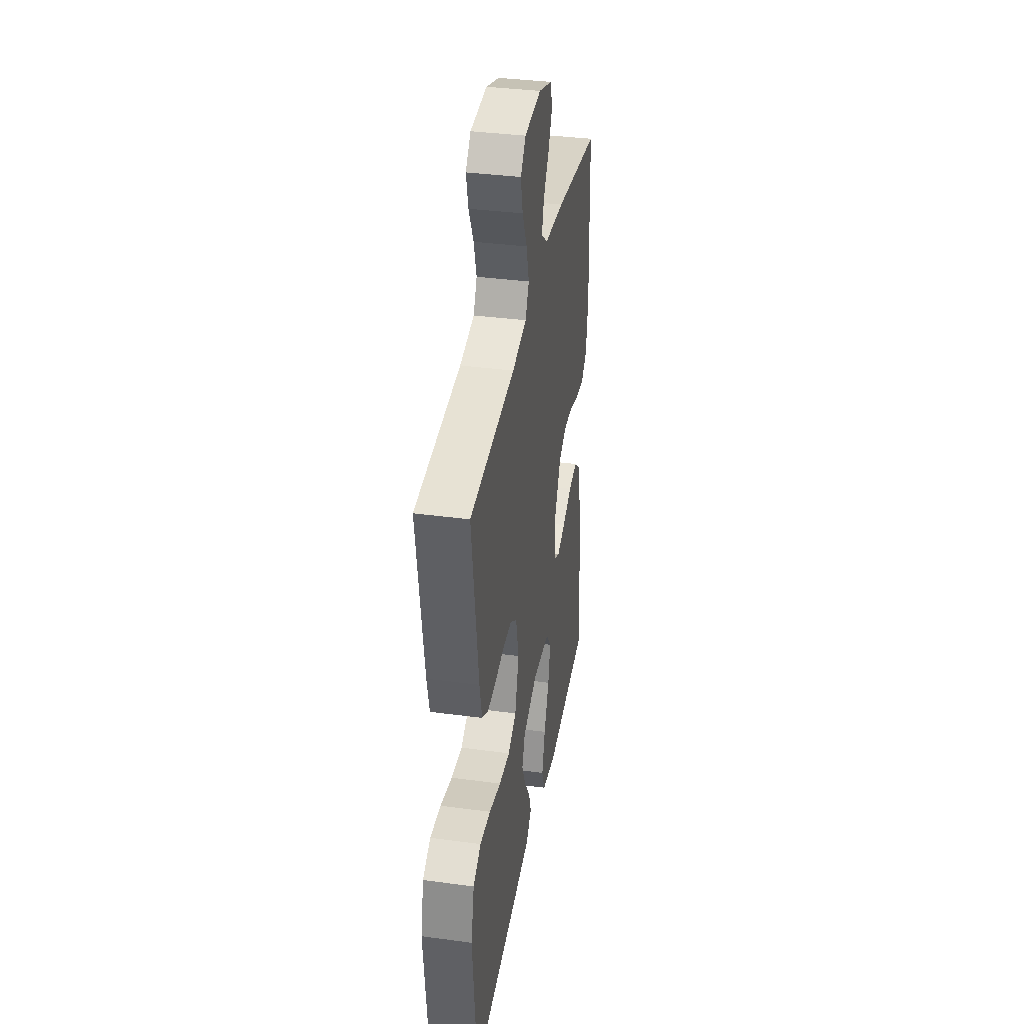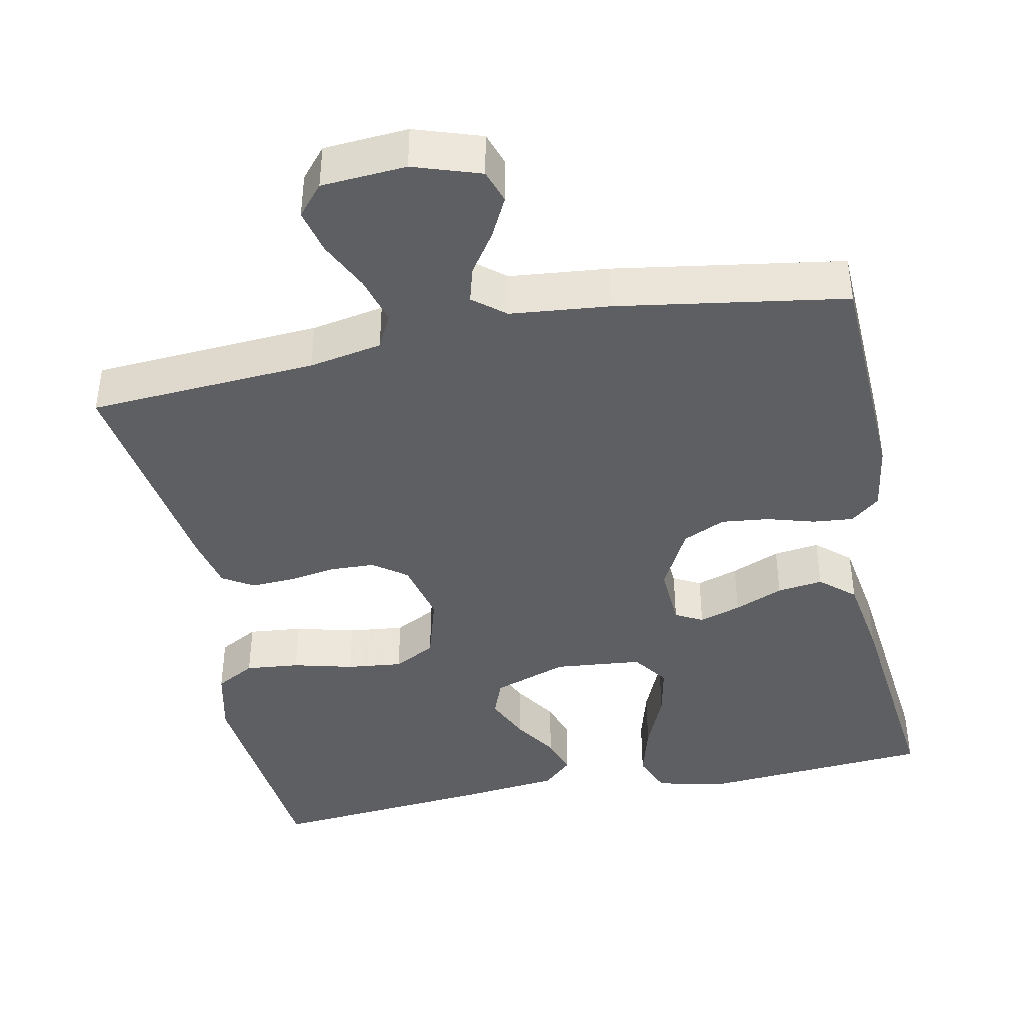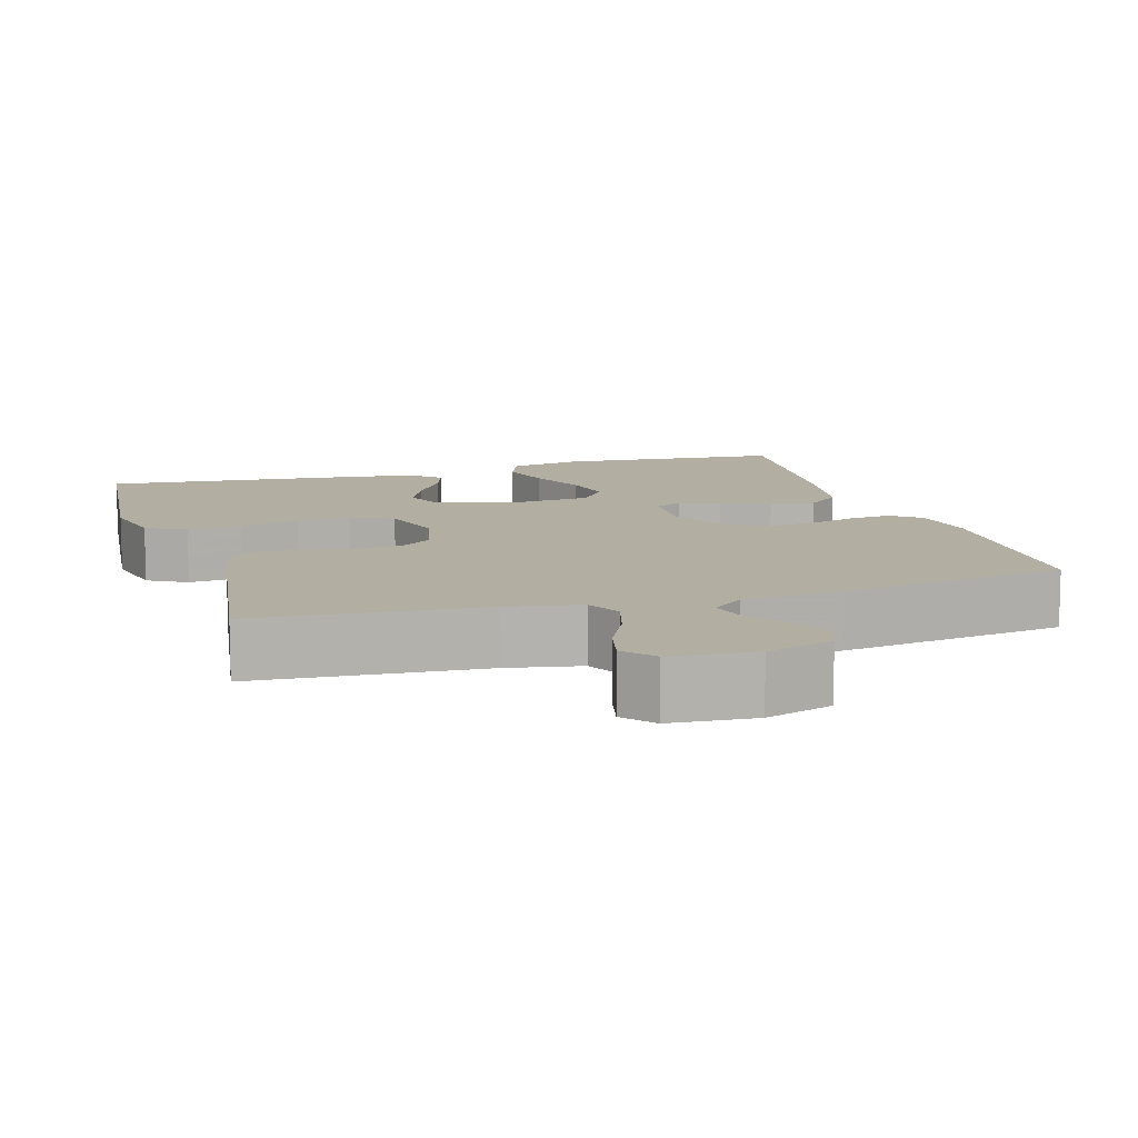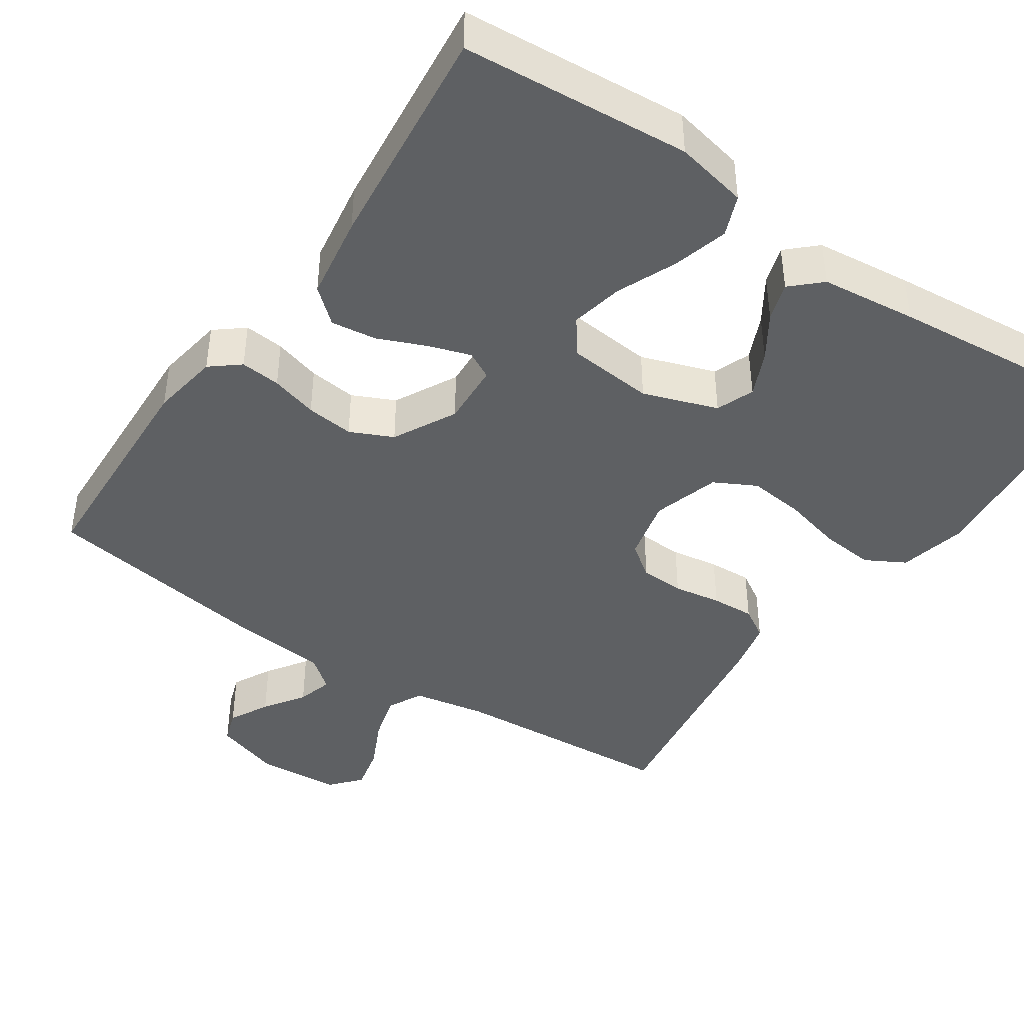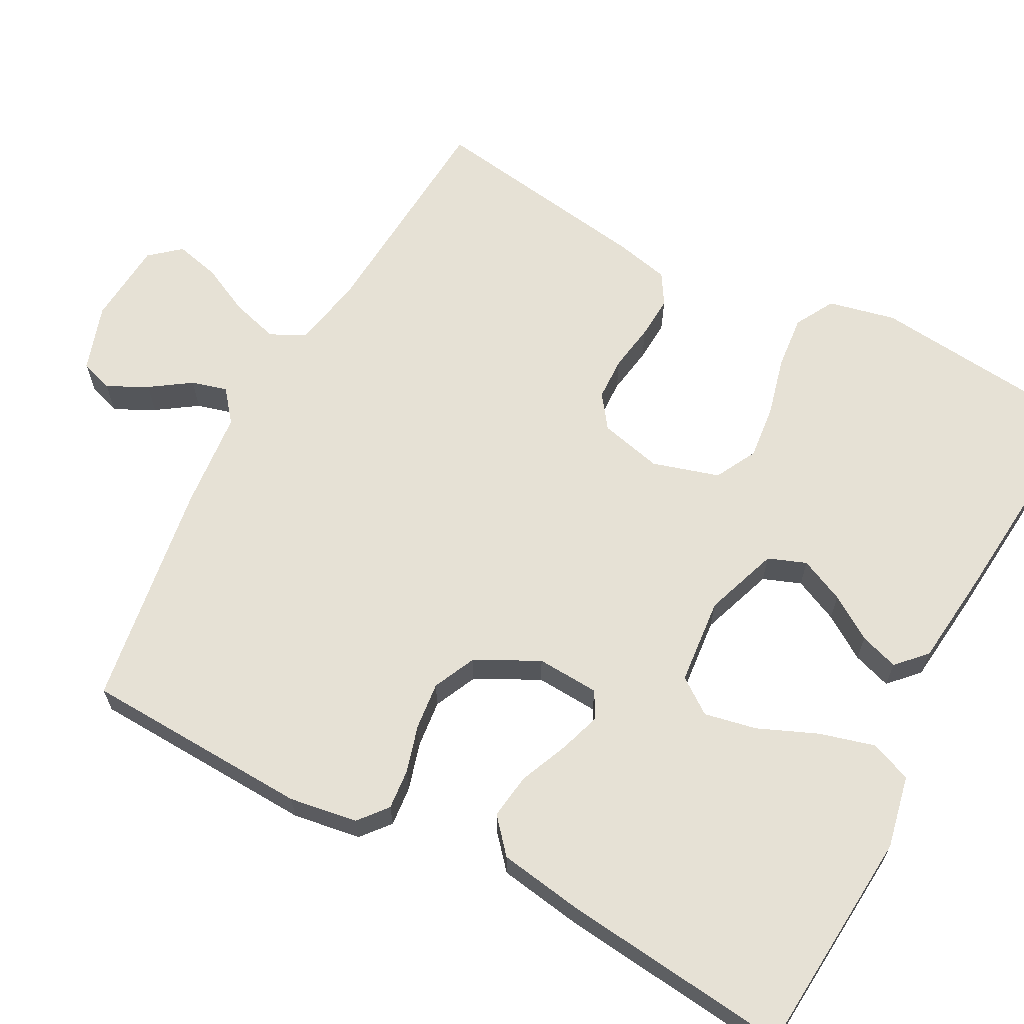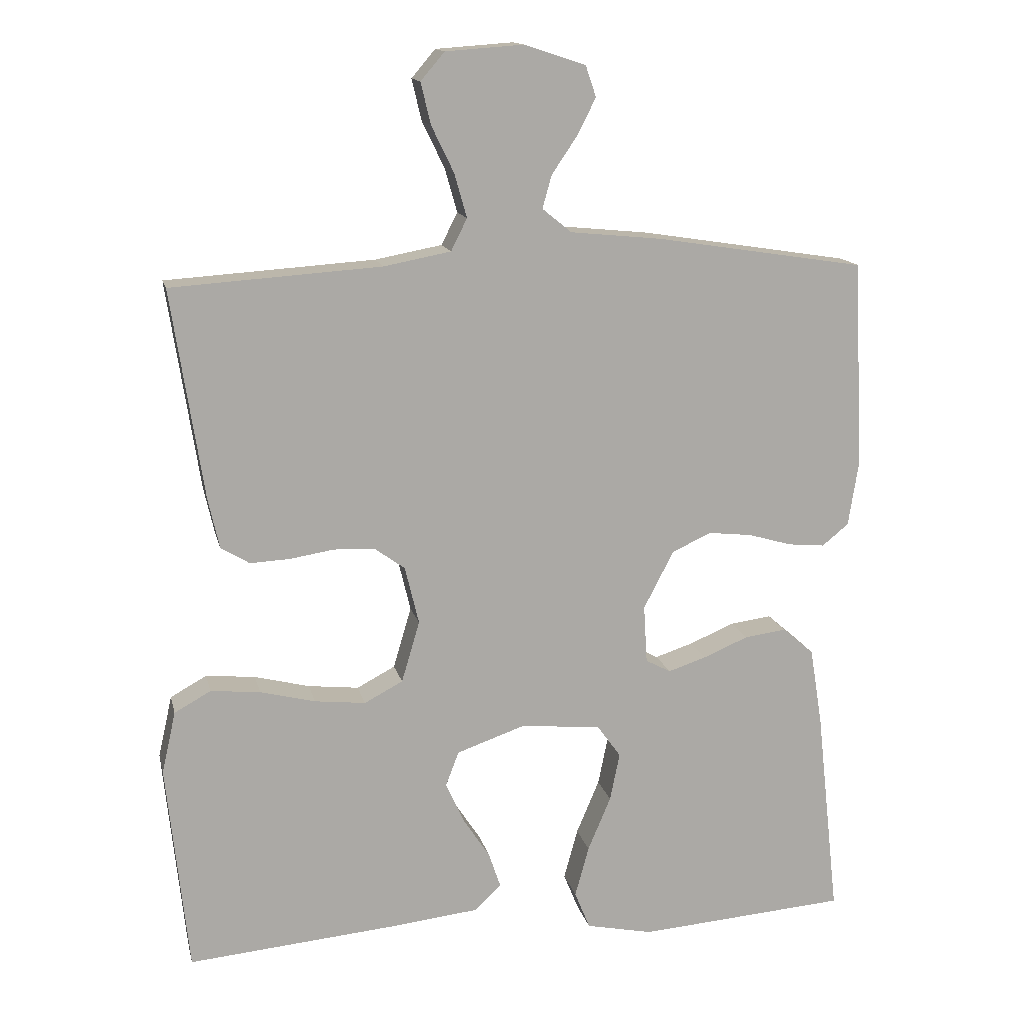
<metadata>
{"format":"obj","ext":"obj","renderer":"f3d","projection":"perspective","resolution":1024,"background":"white","views":[{"elev":36.5,"azim":-80.1,"up":"+Z"},{"elev":-41.5,"azim":11.4,"up":"+Y"},{"elev":10.7,"azim":-16.7,"up":"+Y"},{"elev":-42.5,"azim":145.7,"up":"+Y"},{"elev":64.4,"azim":118.1,"up":"+Y"},{"elev":14.4,"azim":-12.6,"up":"+Z"}]}
</metadata>
<code>
v 0.5 0.07 -0.5
v 0.2 0.07 -0.523
v 0.104 0.07 -0.503
v 0.082 0.07 -0.449
v 0.102 0.07 -0.376
v 0.135 0.07 -0.298
v 0.149 0.07 -0.229
v 0.115 0.07 -0.182
v 0 0.07 -0.171
v -0.098 0.07 -0.205
v -0.117 0.07 -0.255
v -0.09 0.07 -0.314
v -0.052 0.07 -0.372
v -0.035 0.07 -0.423
v -0.073 0.07 -0.459
v -0.2 0.07 -0.473
v -0.5 0.07 -0.5
v -0.531 0.07 -0.2
v -0.511 0.07 -0.111
v -0.459 0.07 -0.082
v -0.388 0.07 -0.089
v -0.309 0.07 -0.109
v -0.236 0.07 -0.117
v -0.181 0.07 -0.088
v -0.155 0.07 0
v -0.175 0.07 0.083
v -0.219 0.07 0.115
v -0.277 0.07 0.117
v -0.34 0.07 0.107
v -0.397 0.07 0.104
v -0.438 0.07 0.129
v -0.454 0.07 0.2
v -0.5 0.07 0.5
v -0.2 0.07 0.52
v -0.104 0.07 0.538
v -0.081 0.07 0.584
v -0.099 0.07 0.647
v -0.131 0.07 0.713
v -0.145 0.07 0.772
v -0.111 0.07 0.812
v 0 0.07 0.82
v 0.088 0.07 0.791
v 0.103 0.07 0.747
v 0.076 0.07 0.694
v 0.04 0.07 0.641
v 0.027 0.07 0.594
v 0.069 0.07 0.56
v 0.2 0.07 0.547
v 0.5 0.07 0.5
v 0.513 0.07 0.2
v 0.499 0.07 0.11
v 0.461 0.07 0.079
v 0.408 0.07 0.084
v 0.346 0.07 0.102
v 0.283 0.07 0.109
v 0.227 0.07 0.083
v 0.184 0.07 0
v 0.189 0.07 -0.083
v 0.225 0.07 -0.102
v 0.28 0.07 -0.084
v 0.344 0.07 -0.057
v 0.404 0.07 -0.049
v 0.449 0.07 -0.088
v 0.467 0.07 -0.2
v 0.5 0 -0.5
v 0.2 0 -0.523
v 0.104 0 -0.503
v 0.082 0 -0.449
v 0.102 0 -0.376
v 0.135 0 -0.298
v 0.149 0 -0.229
v 0.115 0 -0.182
v 0 0 -0.171
v -0.098 0 -0.205
v -0.117 0 -0.255
v -0.09 0 -0.314
v -0.052 0 -0.372
v -0.035 0 -0.423
v -0.073 0 -0.459
v -0.2 0 -0.473
v -0.5 0 -0.5
v -0.531 0 -0.2
v -0.511 0 -0.111
v -0.459 0 -0.082
v -0.388 0 -0.089
v -0.309 0 -0.109
v -0.236 0 -0.117
v -0.181 0 -0.088
v -0.155 0 0
v -0.175 0 0.083
v -0.219 0 0.115
v -0.277 0 0.117
v -0.34 0 0.107
v -0.397 0 0.104
v -0.438 0 0.129
v -0.454 0 0.2
v -0.5 0 0.5
v -0.2 0 0.52
v -0.104 0 0.538
v -0.081 0 0.584
v -0.099 0 0.647
v -0.131 0 0.713
v -0.145 0 0.772
v -0.111 0 0.812
v 0 0 0.82
v 0.088 0 0.791
v 0.103 0 0.747
v 0.076 0 0.694
v 0.04 0 0.641
v 0.027 0 0.594
v 0.069 0 0.56
v 0.2 0 0.547
v 0.5 0 0.5
v 0.513 0 0.2
v 0.499 0 0.11
v 0.461 0 0.079
v 0.408 0 0.084
v 0.346 0 0.102
v 0.283 0 0.109
v 0.227 0 0.083
v 0.184 0 0
v 0.189 0 -0.083
v 0.225 0 -0.102
v 0.28 0 -0.084
v 0.344 0 -0.057
v 0.404 0 -0.049
v 0.449 0 -0.088
v 0.467 0 -0.2
f 4 5 6
f 3 4 6
f 2 3 6
f 1 2 6
f 64 1 6
f 63 64 6
f 62 63 6
f 61 62 6
f 60 61 6
f 59 60 6 7
f 58 59 7 8
f 57 58 8 9
f 56 57 9 10
f 52 53 54
f 51 52 54
f 50 51 54
f 49 50 54
f 48 49 54
f 47 48 54
f 46 47 54 55
f 43 44 45
f 42 43 45
f 41 42 45
f 40 41 45
f 39 40 45
f 38 39 45
f 37 38 45
f 36 37 45 46
f 46 55 56
f 36 46 56
f 35 36 56
f 32 33 34
f 31 32 34
f 30 31 34
f 29 30 34
f 28 29 34
f 27 28 34 35
f 20 21 22
f 19 20 22
f 18 19 22
f 17 18 22
f 16 17 22
f 15 16 22
f 14 15 22
f 13 14 22
f 12 13 22
f 11 12 22 23
f 10 11 23 24
f 26 27 35 56
f 25 26 56 10
f 10 24 25
f 70 69 68
f 70 68 67
f 70 67 66
f 70 66 65
f 70 65 128
f 70 128 127
f 70 127 126
f 70 126 125
f 70 125 124
f 71 70 124 123
f 72 71 123 122
f 73 72 122 121
f 74 73 121 120
f 118 117 116
f 118 116 115
f 118 115 114
f 118 114 113
f 118 113 112
f 118 112 111
f 119 118 111 110
f 109 108 107
f 109 107 106
f 109 106 105
f 109 105 104
f 109 104 103
f 109 103 102
f 109 102 101
f 110 109 101 100
f 120 119 110
f 120 110 100
f 120 100 99
f 98 97 96
f 98 96 95
f 98 95 94
f 98 94 93
f 98 93 92
f 99 98 92 91
f 86 85 84
f 86 84 83
f 86 83 82
f 86 82 81
f 86 81 80
f 86 80 79
f 86 79 78
f 86 78 77
f 86 77 76
f 87 86 76 75
f 88 87 75 74
f 120 99 91 90
f 74 120 90 89
f 89 88 74
f 1 65 66 2
f 2 66 67 3
f 3 67 68 4
f 4 68 69 5
f 5 69 70 6
f 6 70 71 7
f 7 71 72 8
f 8 72 73 9
f 9 73 74 10
f 10 74 75 11
f 11 75 76 12
f 12 76 77 13
f 13 77 78 14
f 14 78 79 15
f 15 79 80 16
f 16 80 81 17
f 17 81 82 18
f 18 82 83 19
f 19 83 84 20
f 20 84 85 21
f 21 85 86 22
f 22 86 87 23
f 23 87 88 24
f 24 88 89 25
f 25 89 90 26
f 26 90 91 27
f 27 91 92 28
f 28 92 93 29
f 29 93 94 30
f 30 94 95 31
f 31 95 96 32
f 32 96 97 33
f 33 97 98 34
f 34 98 99 35
f 35 99 100 36
f 36 100 101 37
f 37 101 102 38
f 38 102 103 39
f 39 103 104 40
f 40 104 105 41
f 41 105 106 42
f 42 106 107 43
f 43 107 108 44
f 44 108 109 45
f 45 109 110 46
f 46 110 111 47
f 47 111 112 48
f 48 112 113 49
f 49 113 114 50
f 50 114 115 51
f 51 115 116 52
f 52 116 117 53
f 53 117 118 54
f 54 118 119 55
f 55 119 120 56
f 56 120 121 57
f 57 121 122 58
f 58 122 123 59
f 59 123 124 60
f 60 124 125 61
f 61 125 126 62
f 62 126 127 63
f 63 127 128 64
f 64 128 65 1

</code>
